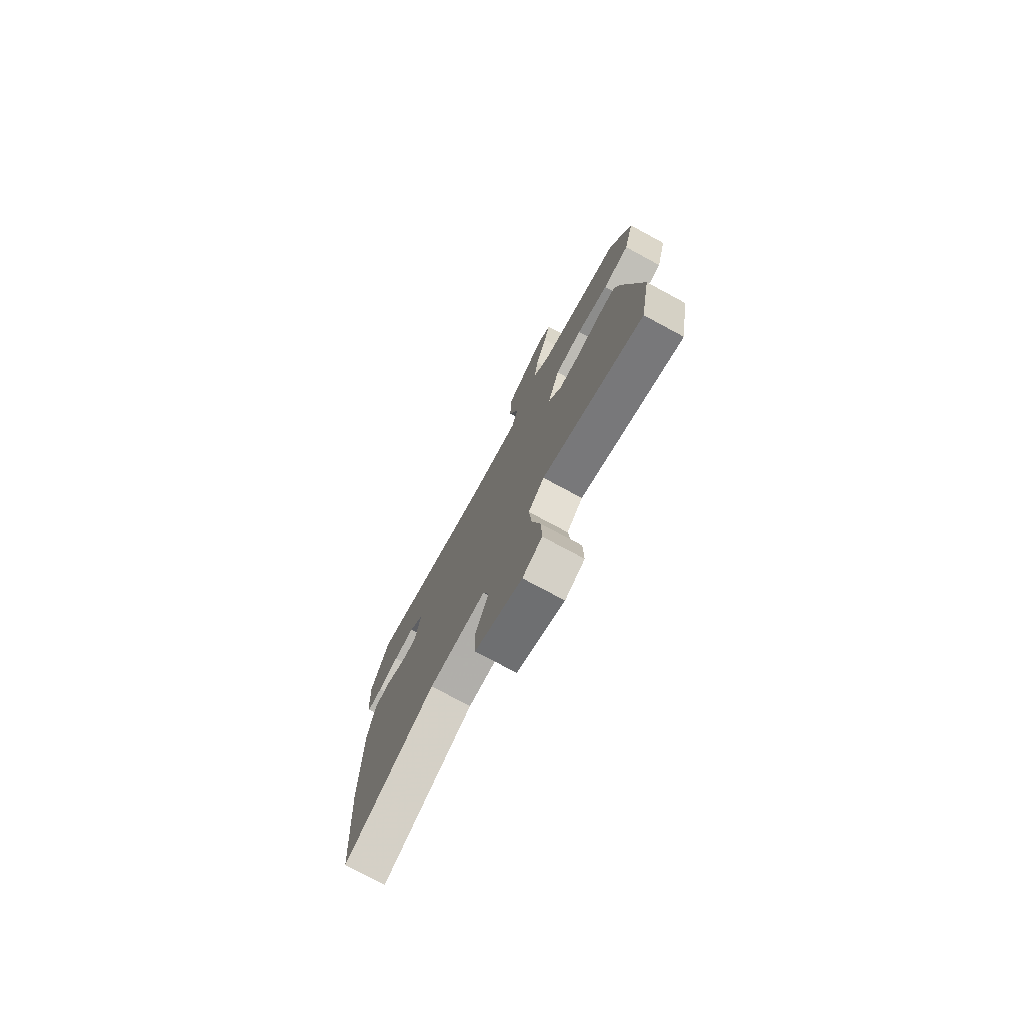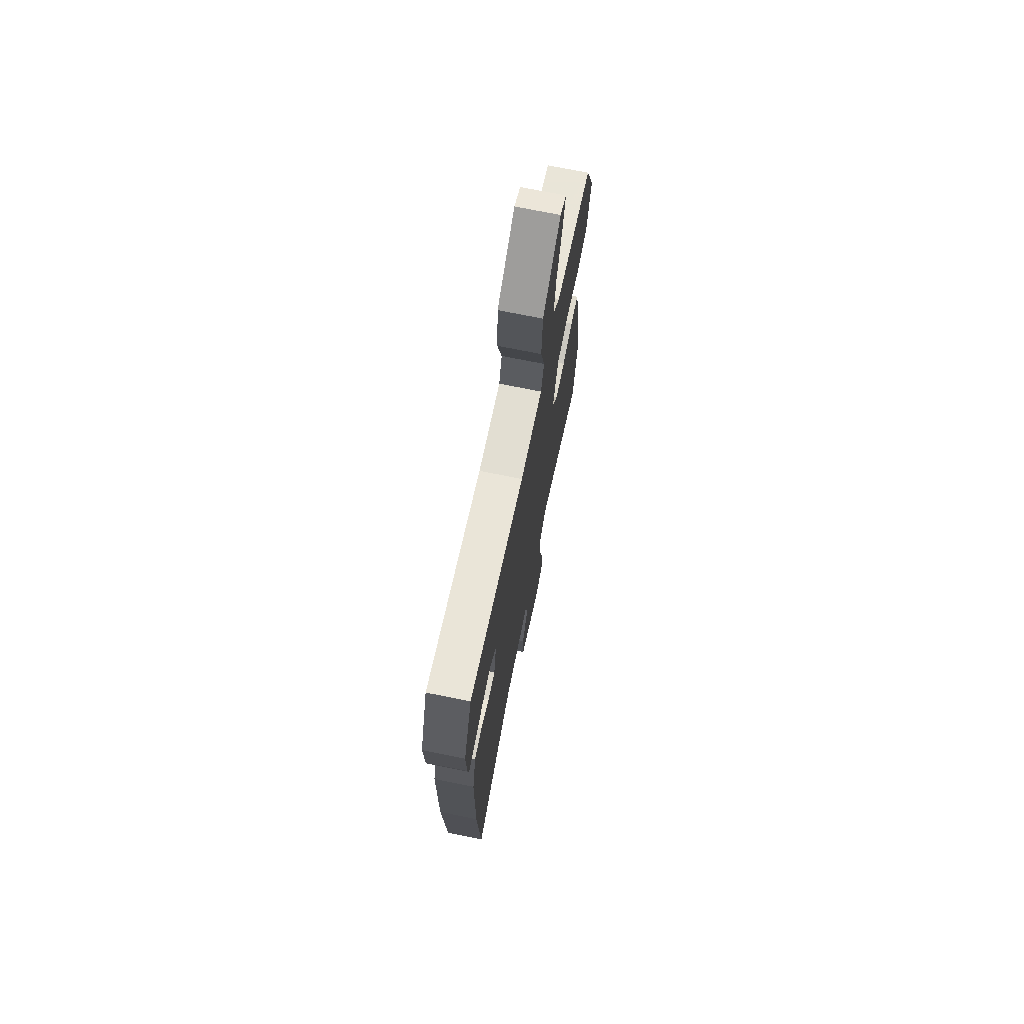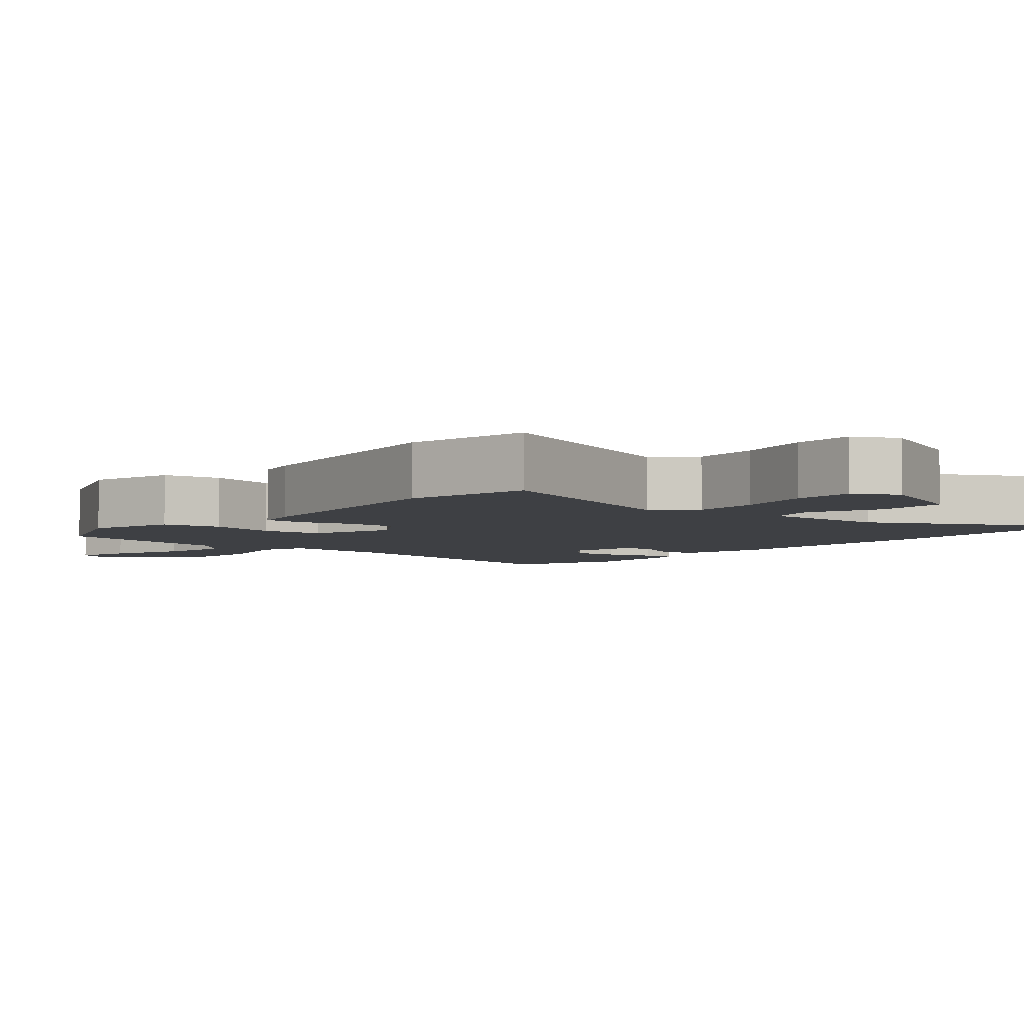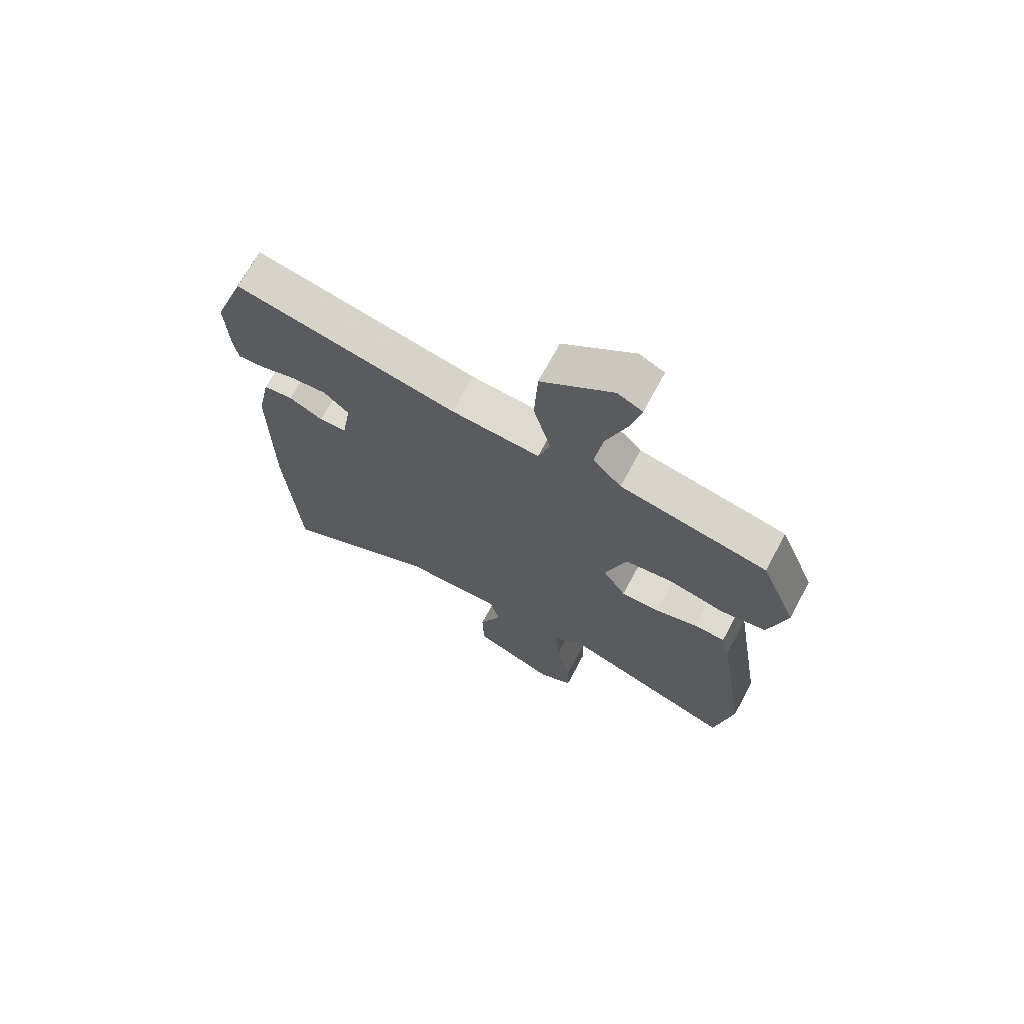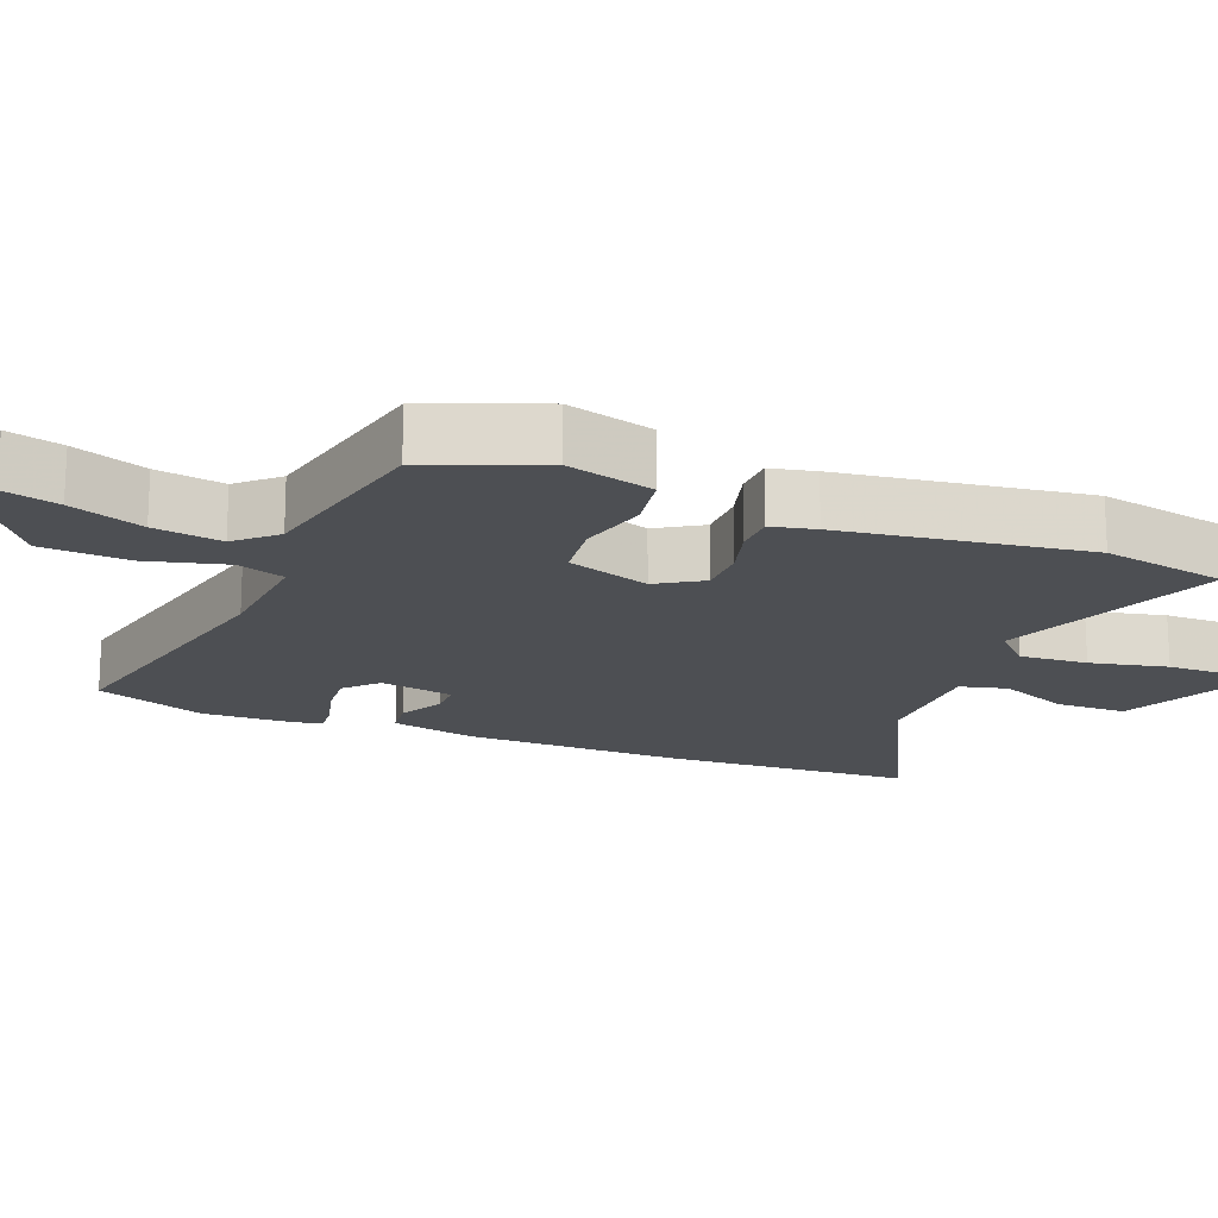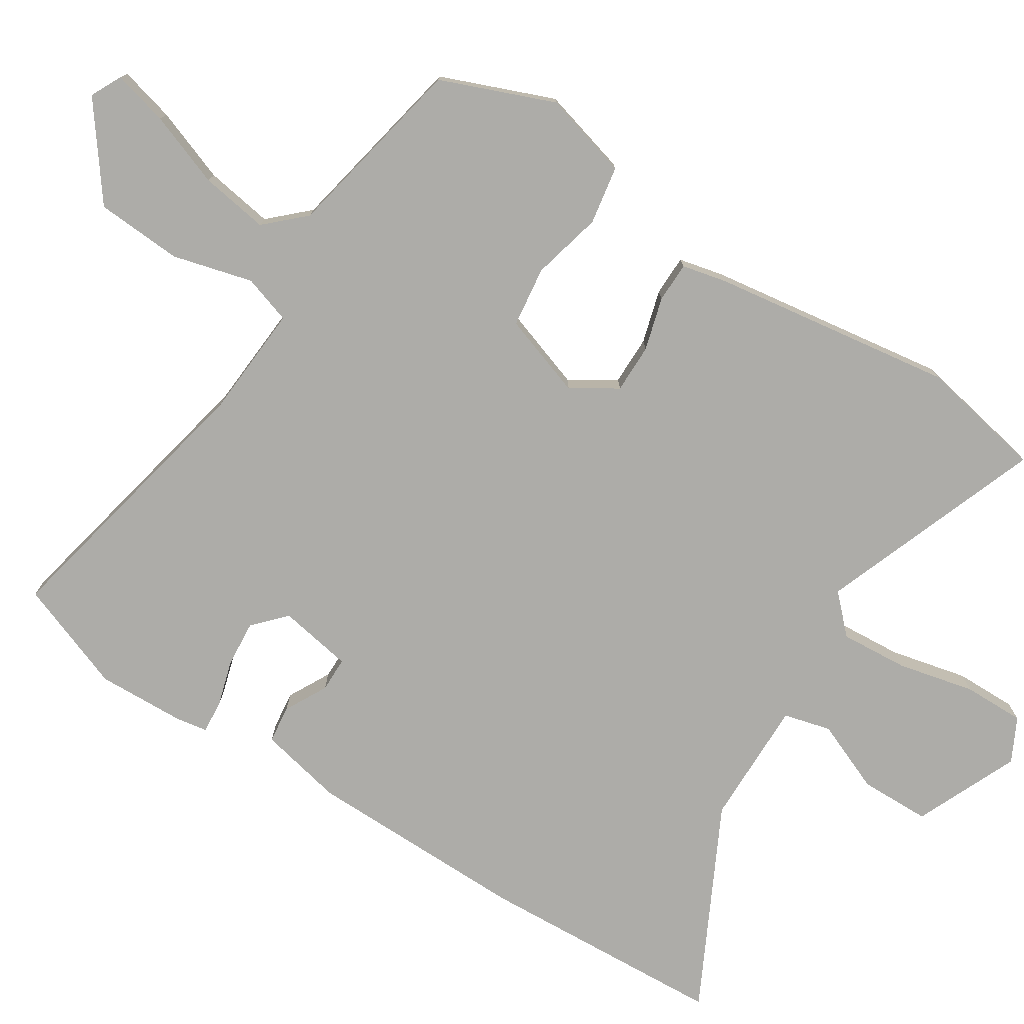
<metadata>
{"format":"obj","ext":"obj","renderer":"f3d","projection":"perspective","resolution":1024,"background":"white","views":[{"elev":-76.7,"azim":61.7,"up":"+Z"},{"elev":71.2,"azim":-78.5,"up":"+Z"},{"elev":-4.6,"azim":139.1,"up":"+Y"},{"elev":70.2,"azim":28.2,"up":"+Z"},{"elev":-17.8,"azim":67.3,"up":"+Y"},{"elev":-76.7,"azim":56.8,"up":"+Y"}]}
</metadata>
<code>
v -0.489 0.07 -0.665
v -0.512 0.07 -0.317
v -0.513 0.07 -0.004
v -0.489 0.07 0.115
v -0.436 0.07 0.122
v -0.376 0.07 0.091
v -0.327 0.07 0.092
v -0.31 0.07 0.196
v -0.355 0.07 0.237
v -0.42 0.07 0.231
v -0.485 0.07 0.211
v -0.531 0.07 0.207
v -0.539 0.07 0.252
v -0.545 0.07 0.375
v -0.489 0.07 0.531
v -0.093 0.07 0.451
v 0.066 0.07 0.442
v 0.087 0.07 0.51
v 0.056 0.07 0.622
v 0.062 0.07 0.744
v 0.189 0.07 0.841
v 0.233 0.07 0.82
v 0.214 0.07 0.742
v 0.177 0.07 0.638
v 0.163 0.07 0.542
v 0.214 0.07 0.489
v 0.478 0.07 0.439
v 0.543 0.07 0.281
v 0.511 0.07 0.158
v 0.429 0.07 0.143
v 0.33 0.07 0.166
v 0.245 0.07 0.154
v 0.207 0.07 0.037
v 0.248 0.07 -0.026
v 0.317 0.07 -0.025
v 0.391 0.07 -0.003
v 0.448 0.07 -0.003
v 0.463 0.07 -0.065
v 0.517 0.07 -0.407
v 0.485 0.07 -0.583
v 0.17 0.07 -0.469
v 0.12 0.07 -0.52
v 0.128 0.07 -0.615
v 0.154 0.07 -0.723
v 0.156 0.07 -0.809
v 0.095 0.07 -0.841
v -0.051 0.07 -0.779
v -0.054 0.07 -0.68
v -0.014 0.07 -0.58
v -0.032 0.07 -0.514
v -0.209 0.07 -0.518
v -0.489 0 -0.665
v -0.512 0 -0.317
v -0.513 0 -0.004
v -0.489 0 0.115
v -0.436 0 0.122
v -0.376 0 0.091
v -0.327 0 0.092
v -0.31 0 0.196
v -0.355 0 0.237
v -0.42 0 0.231
v -0.485 0 0.211
v -0.531 0 0.207
v -0.539 0 0.252
v -0.545 0 0.375
v -0.489 0 0.531
v -0.093 0 0.451
v 0.066 0 0.442
v 0.087 0 0.51
v 0.056 0 0.622
v 0.062 0 0.744
v 0.189 0 0.841
v 0.233 0 0.82
v 0.214 0 0.742
v 0.177 0 0.638
v 0.163 0 0.542
v 0.214 0 0.489
v 0.478 0 0.439
v 0.543 0 0.281
v 0.511 0 0.158
v 0.429 0 0.143
v 0.33 0 0.166
v 0.245 0 0.154
v 0.207 0 0.037
v 0.248 0 -0.026
v 0.317 0 -0.025
v 0.391 0 -0.003
v 0.448 0 -0.003
v 0.463 0 -0.065
v 0.517 0 -0.407
v 0.485 0 -0.583
v 0.17 0 -0.469
v 0.12 0 -0.52
v 0.128 0 -0.615
v 0.154 0 -0.723
v 0.156 0 -0.809
v 0.095 0 -0.841
v -0.051 0 -0.779
v -0.054 0 -0.68
v -0.014 0 -0.58
v -0.032 0 -0.514
v -0.209 0 -0.518
f 46 47 48 49
f 46 49 50
f 43 44 45 46
f 42 43 46 50
f 41 42 50
f 38 39 40 41
f 38 41 50 51
f 35 36 37 38
f 34 35 38 51
f 28 29 30 31
f 26 27 28 31
f 25 26 31 32
f 21 22 23 24
f 21 24 25
f 18 19 20 21
f 18 21 25
f 17 18 25 32
f 13 14 15 16
f 10 11 12 13
f 9 10 13 16
f 8 9 16 17
f 3 4 5 6
f 3 6 7
f 2 3 7
f 1 2 7
f 33 34 51 1
f 7 8 17 32
f 1 7 32 33
f 100 99 98 97
f 101 100 97
f 97 96 95 94
f 101 97 94 93
f 101 93 92
f 92 91 90 89
f 102 101 92 89
f 89 88 87 86
f 102 89 86 85
f 82 81 80 79
f 82 79 78 77
f 83 82 77 76
f 75 74 73 72
f 76 75 72
f 72 71 70 69
f 76 72 69
f 83 76 69 68
f 67 66 65 64
f 64 63 62 61
f 67 64 61 60
f 68 67 60 59
f 57 56 55 54
f 58 57 54
f 58 54 53
f 58 53 52
f 52 102 85 84
f 83 68 59 58
f 84 83 58 52
f 1 52 53 2
f 2 53 54 3
f 3 54 55 4
f 4 55 56 5
f 5 56 57 6
f 6 57 58 7
f 7 58 59 8
f 8 59 60 9
f 9 60 61 10
f 10 61 62 11
f 11 62 63 12
f 12 63 64 13
f 13 64 65 14
f 14 65 66 15
f 15 66 67 16
f 16 67 68 17
f 17 68 69 18
f 18 69 70 19
f 19 70 71 20
f 20 71 72 21
f 21 72 73 22
f 22 73 74 23
f 23 74 75 24
f 24 75 76 25
f 25 76 77 26
f 26 77 78 27
f 27 78 79 28
f 28 79 80 29
f 29 80 81 30
f 30 81 82 31
f 31 82 83 32
f 32 83 84 33
f 33 84 85 34
f 34 85 86 35
f 35 86 87 36
f 36 87 88 37
f 37 88 89 38
f 38 89 90 39
f 39 90 91 40
f 40 91 92 41
f 41 92 93 42
f 42 93 94 43
f 43 94 95 44
f 44 95 96 45
f 45 96 97 46
f 46 97 98 47
f 47 98 99 48
f 48 99 100 49
f 49 100 101 50
f 50 101 102 51
f 51 102 52 1

</code>
